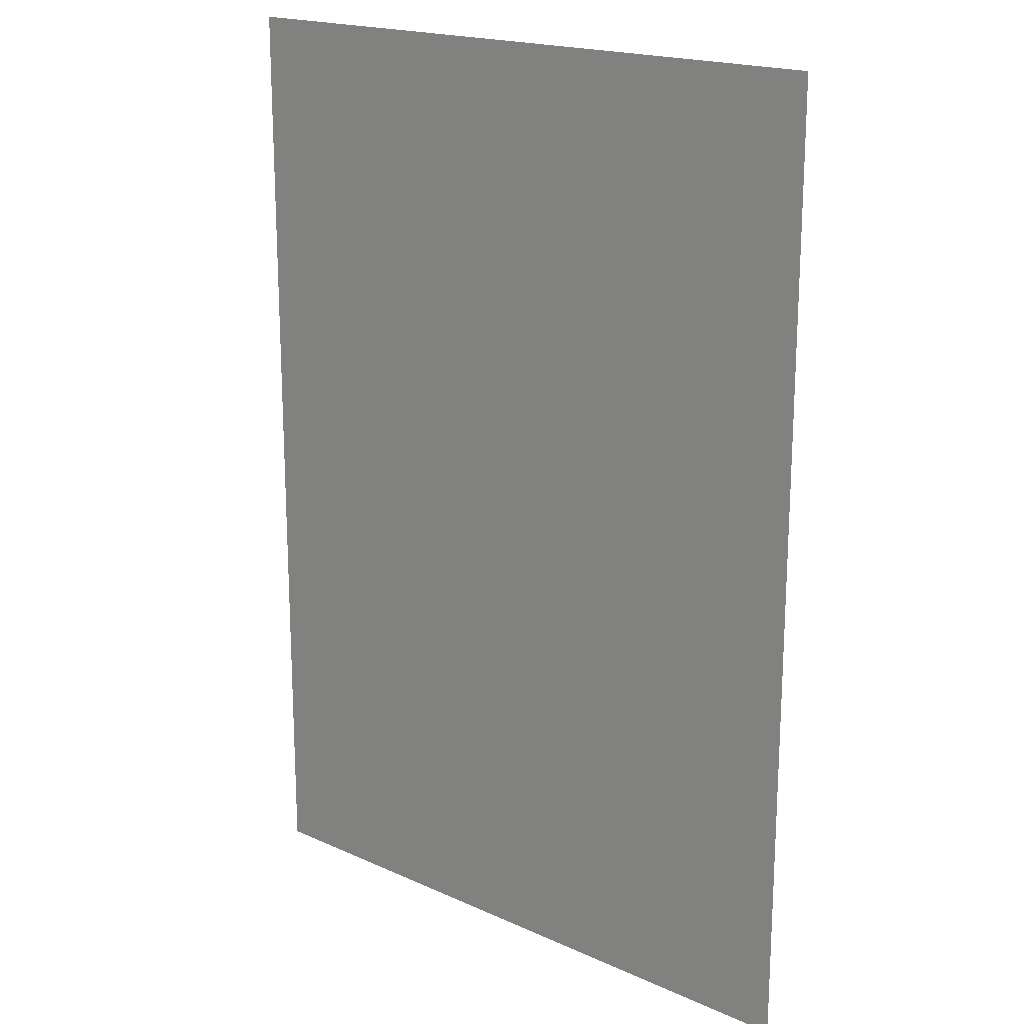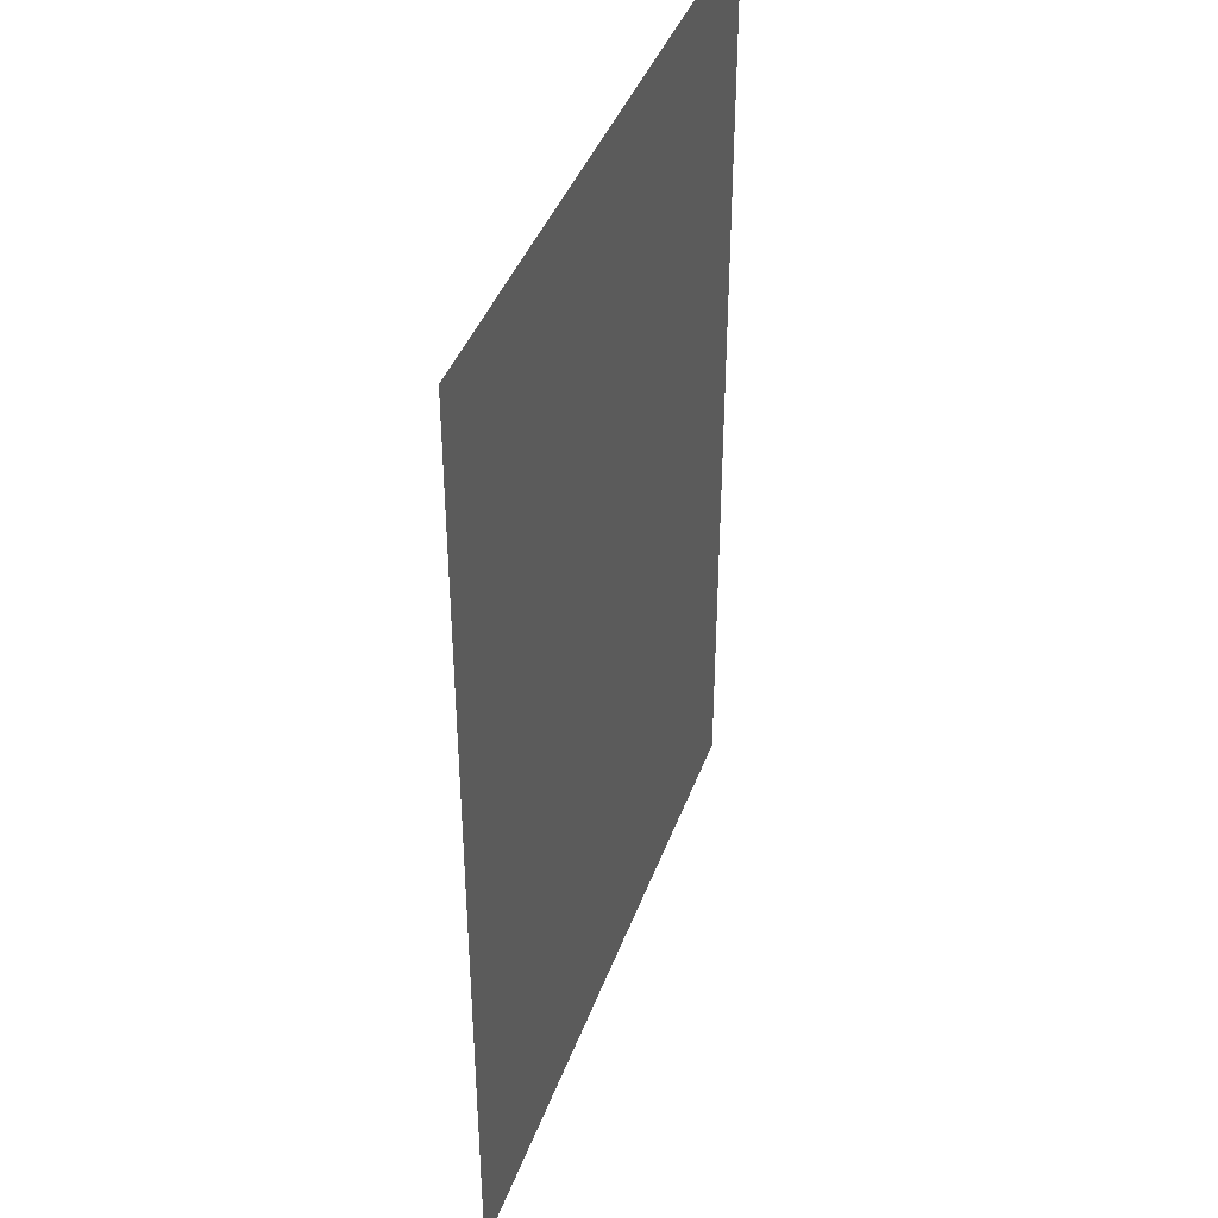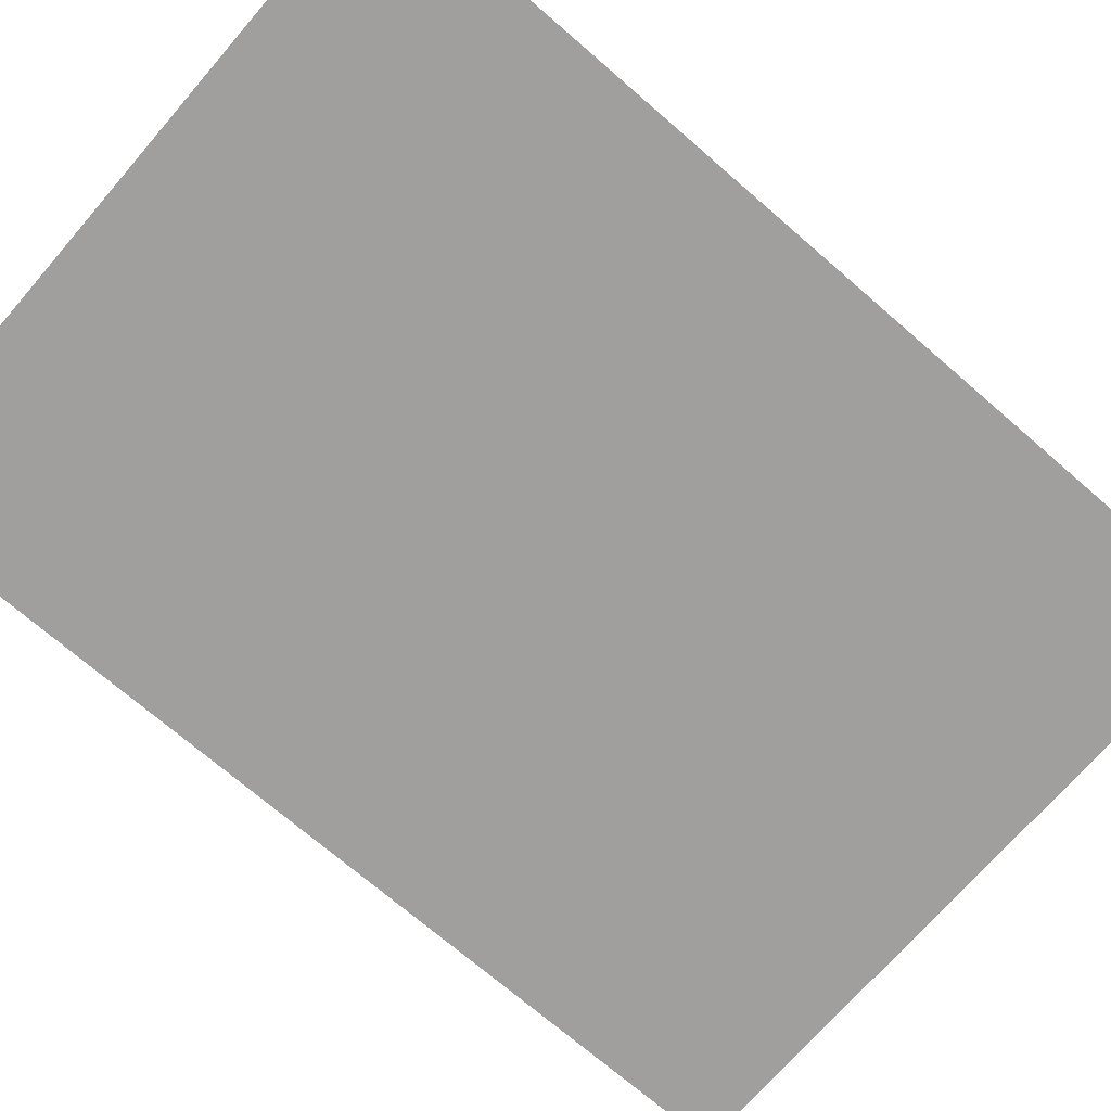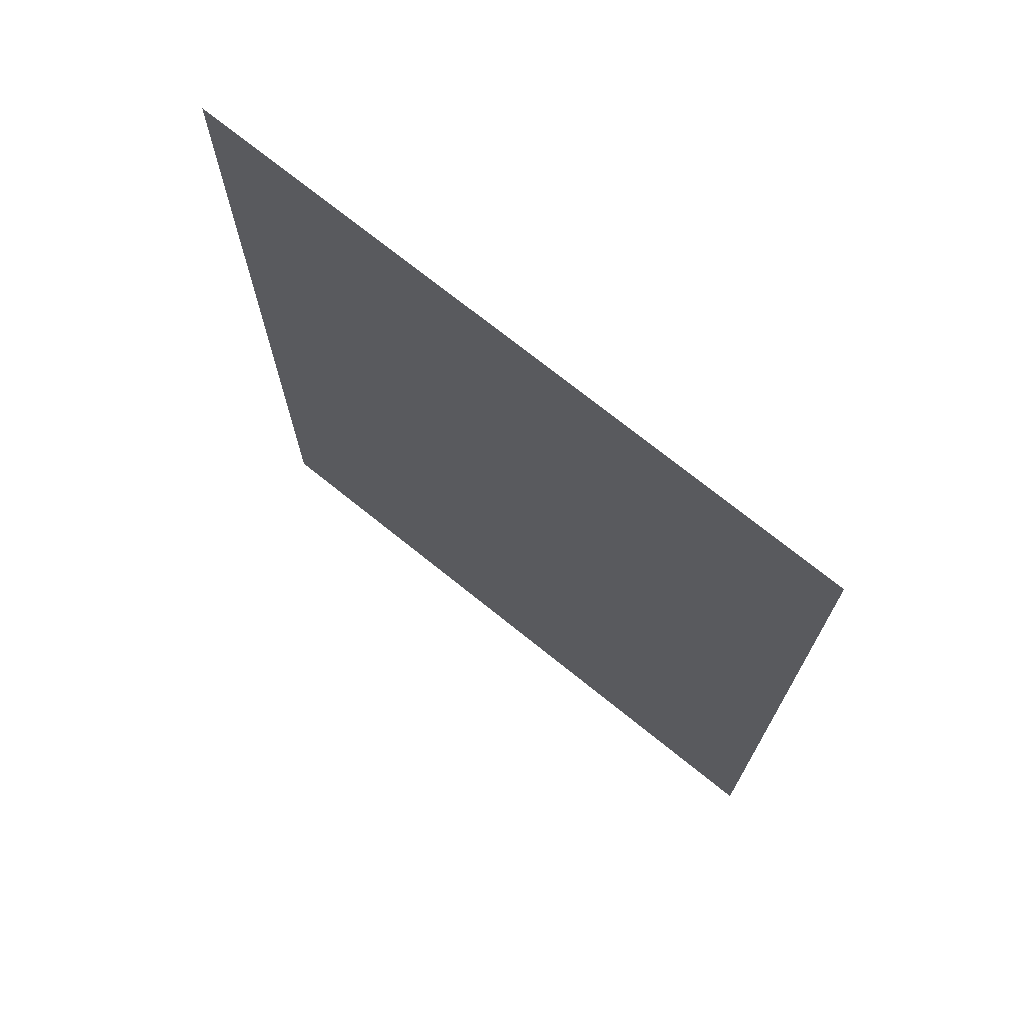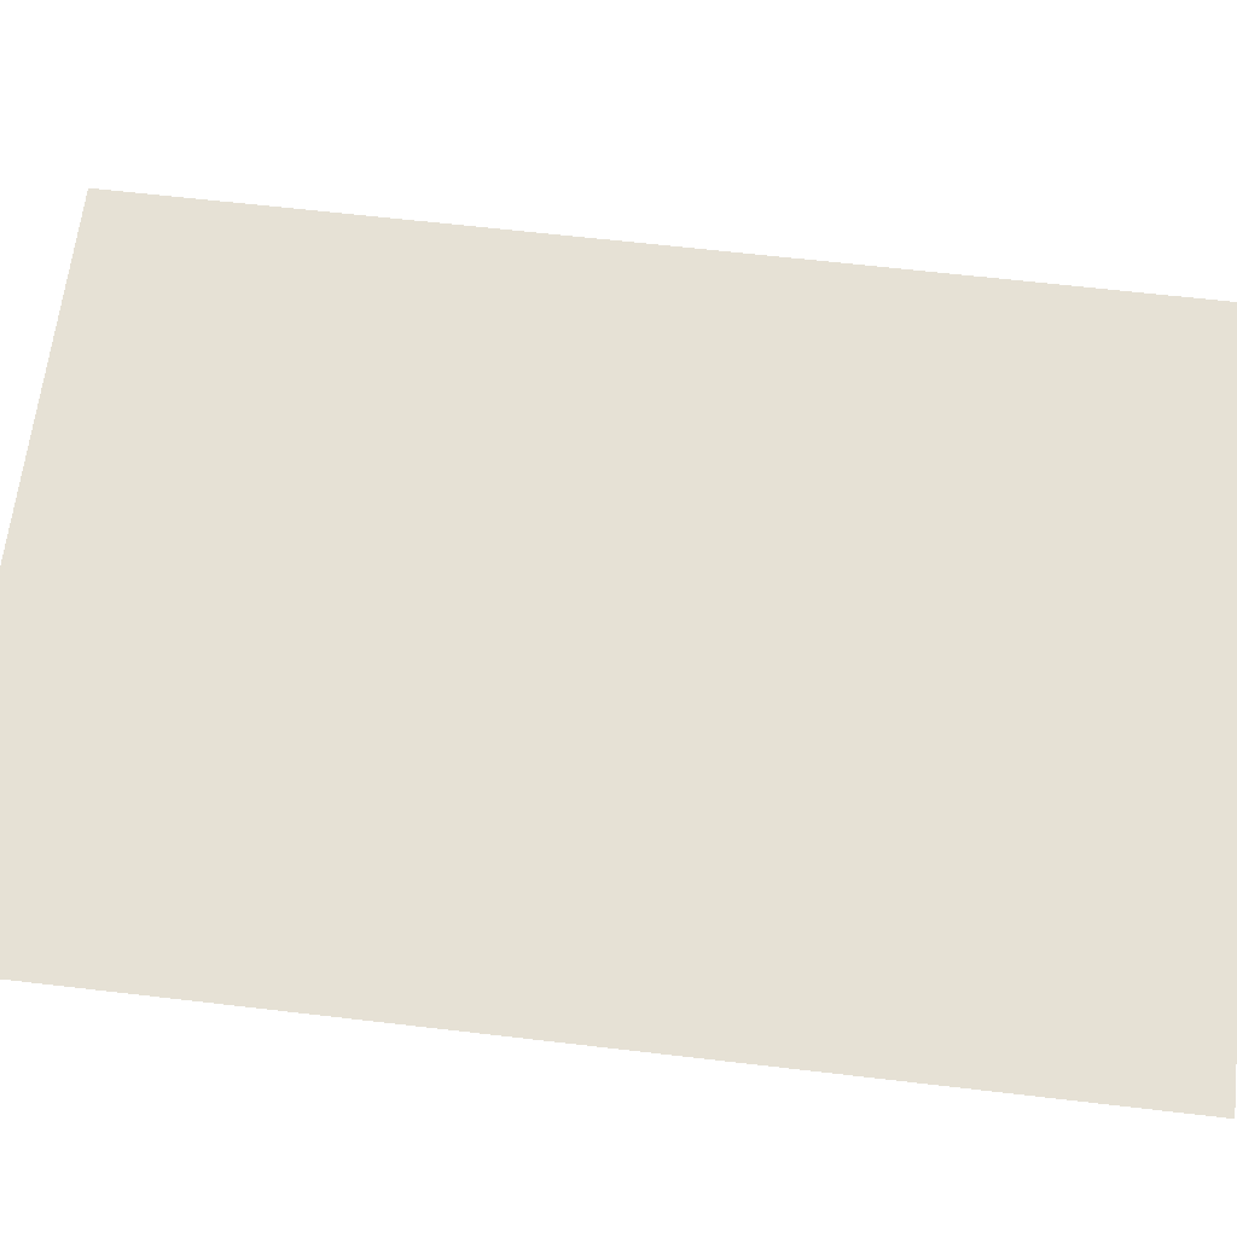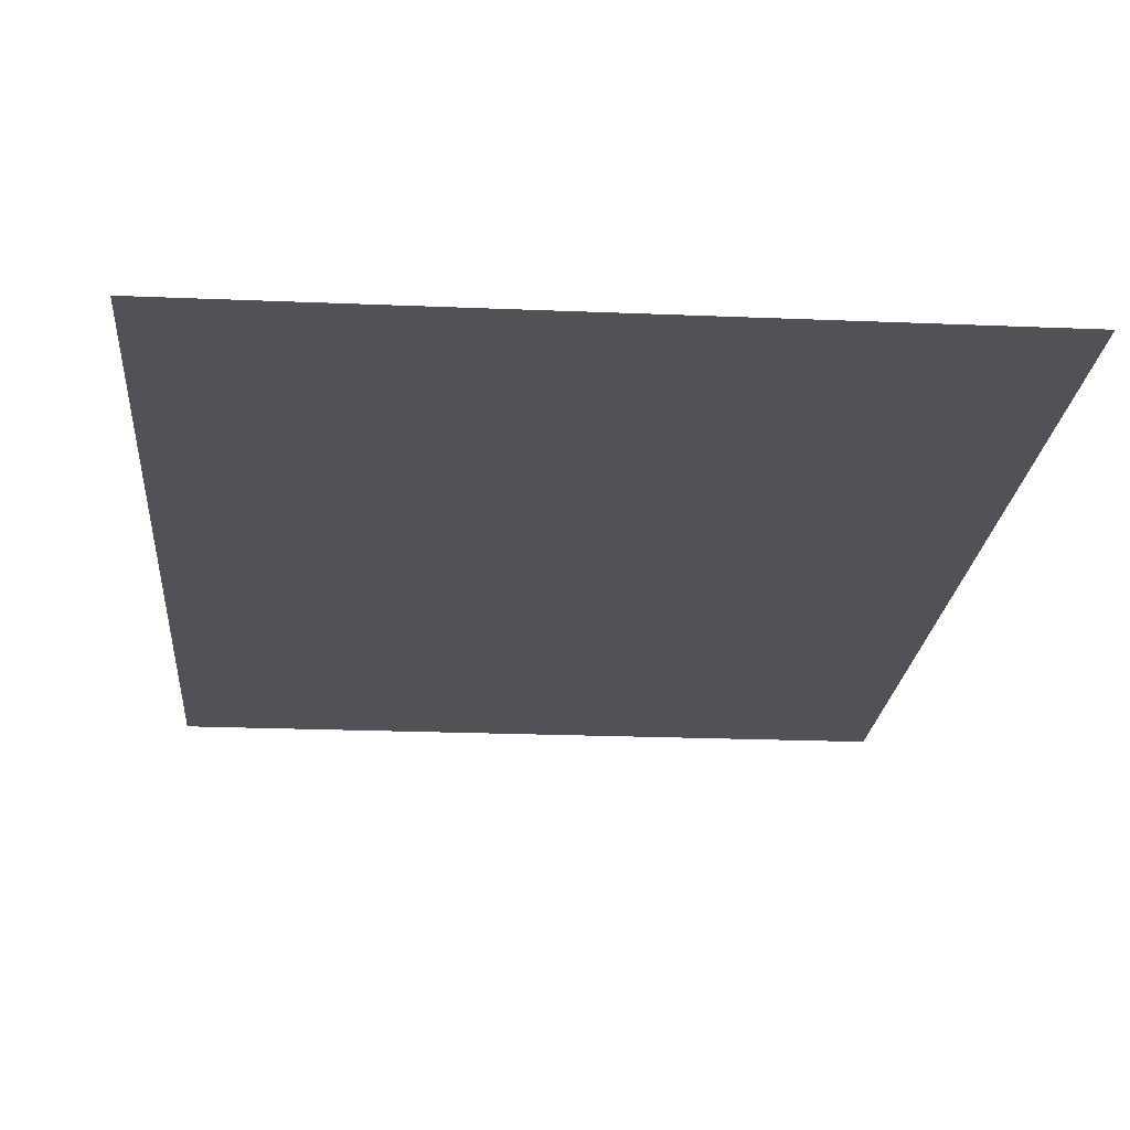
<metadata>
{"format":"obj","ext":"obj","renderer":"f3d","projection":"perspective","resolution":1024,"background":"white","views":[{"elev":18.7,"azim":-139.3,"up":"+Z"},{"elev":41.4,"azim":109.2,"up":"+Z"},{"elev":-71.5,"azim":49.1,"up":"+Y"},{"elev":72.8,"azim":38.8,"up":"+Z"},{"elev":64.3,"azim":-83.3,"up":"+Y"},{"elev":-20.8,"azim":175.6,"up":"+Y"}]}
</metadata>
<code>
g m_Page_04
v -0.1287 0.05757 3.44
v -0.1716 0.05757 3.44
v -0.1716 0.05757 2.606
v -0.1287 0.05757 2.606
v -0.2222 0.05757 3.44
v -0.2721 0.05757 3.44
v -0.2721 0.05757 2.606
v -0.2222 0.05757 2.606
v -0.3211 0.05757 3.44
v -0.3671 0.05757 3.44
v -0.3671 0.05757 2.606
v -0.3211 0.05757 2.606
v -0.4162 0.05757 3.44
v -0.4546 0.05757 3.44
v -0.4546 0.05757 2.606
v -0.4162 0.05757 2.606
v -0.5035 0.05757 3.44
v -0.5342 0.05757 3.44
v -0.5342 0.05757 2.606
v -0.5035 0.05757 2.606
v -0.5833 0.05757 3.44
v -0.6044 0.05757 3.44
v -0.6044 0.05757 2.606
v -0.5833 0.05757 2.606
v -0.6535 0.05757 3.44
v -0.6834 0.05757 3.44
v -0.6834 0.05757 2.606
v -0.6535 0.05757 2.606
v -0.09189 0.05757 3.44
v -0.09189 0.05757 2.606
g m_Page_04_0
f 4 2 1
f 4 3 2
f 3 8 2
f 5 2 8
f 8 6 5
f 8 7 6
f 7 12 6
f 9 6 12
f 12 10 9
f 12 11 10
f 11 16 10
f 13 10 16
f 16 14 13
f 16 15 14
f 15 20 14
f 17 14 20
f 20 18 17
f 20 19 18
f 19 24 18
f 21 18 24
f 24 22 21
f 24 23 22
f 23 28 22
f 25 22 28
f 28 26 25
f 28 27 26
f 1 29 4
f 30 4 29

</code>
